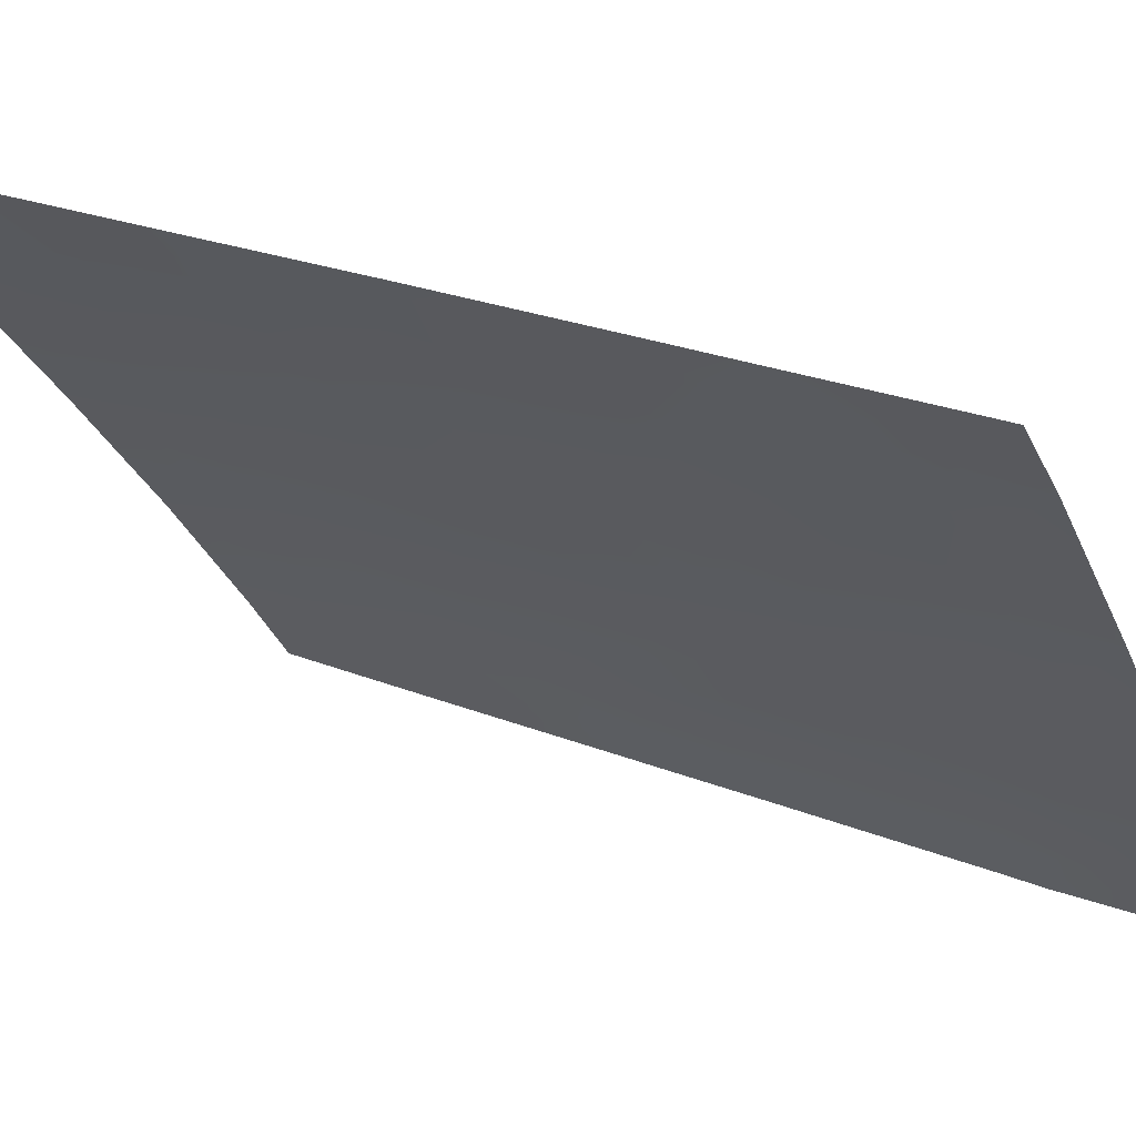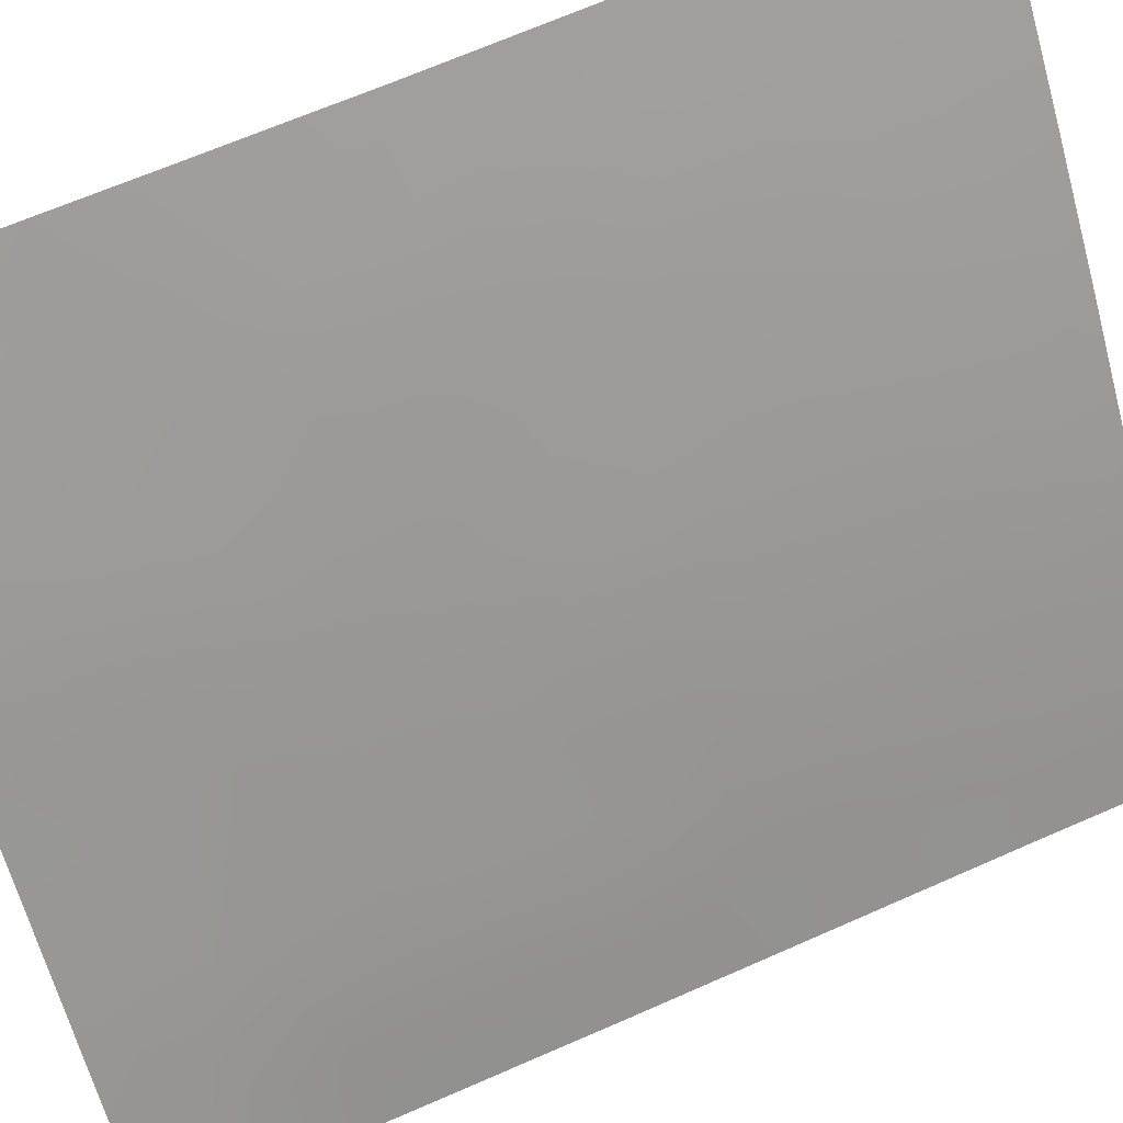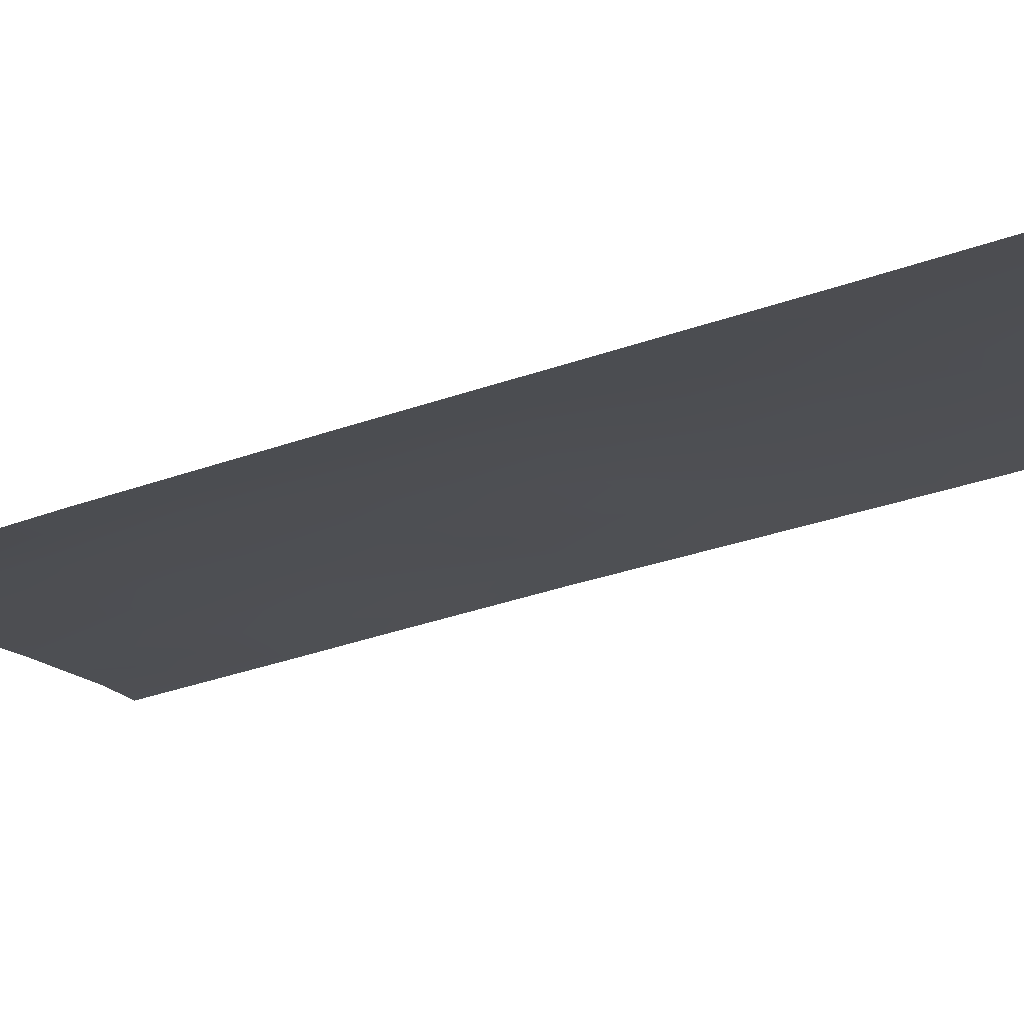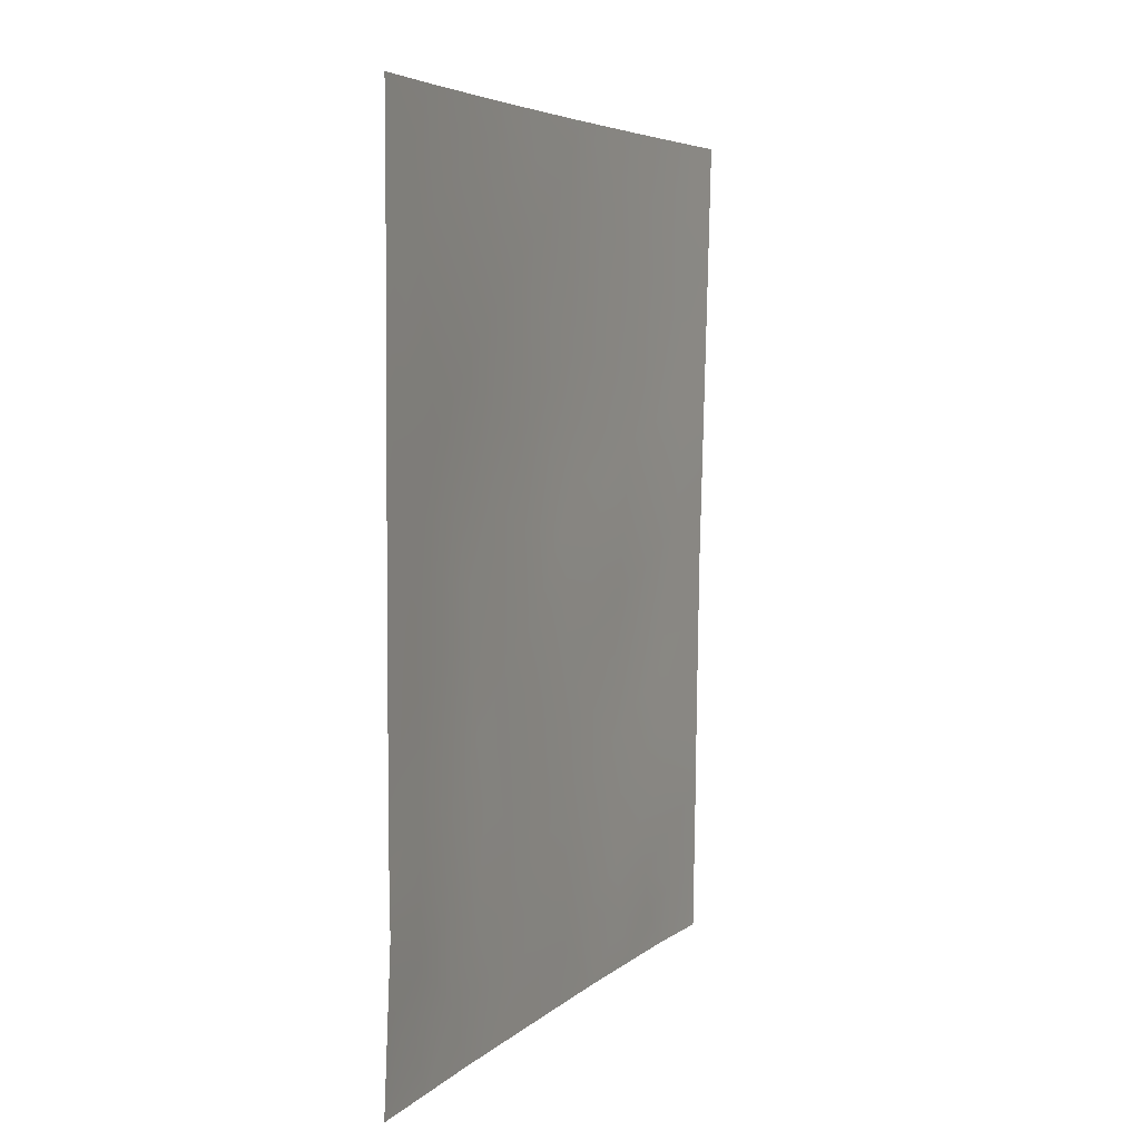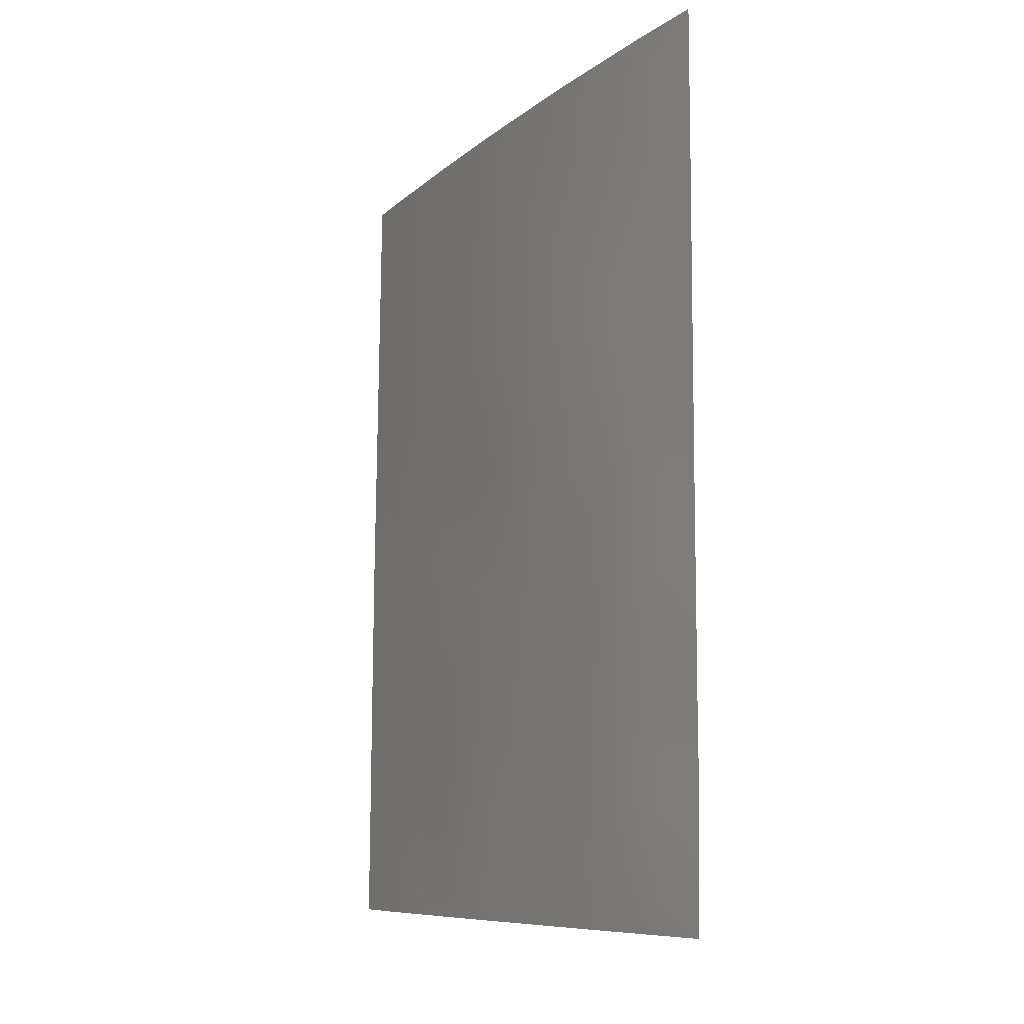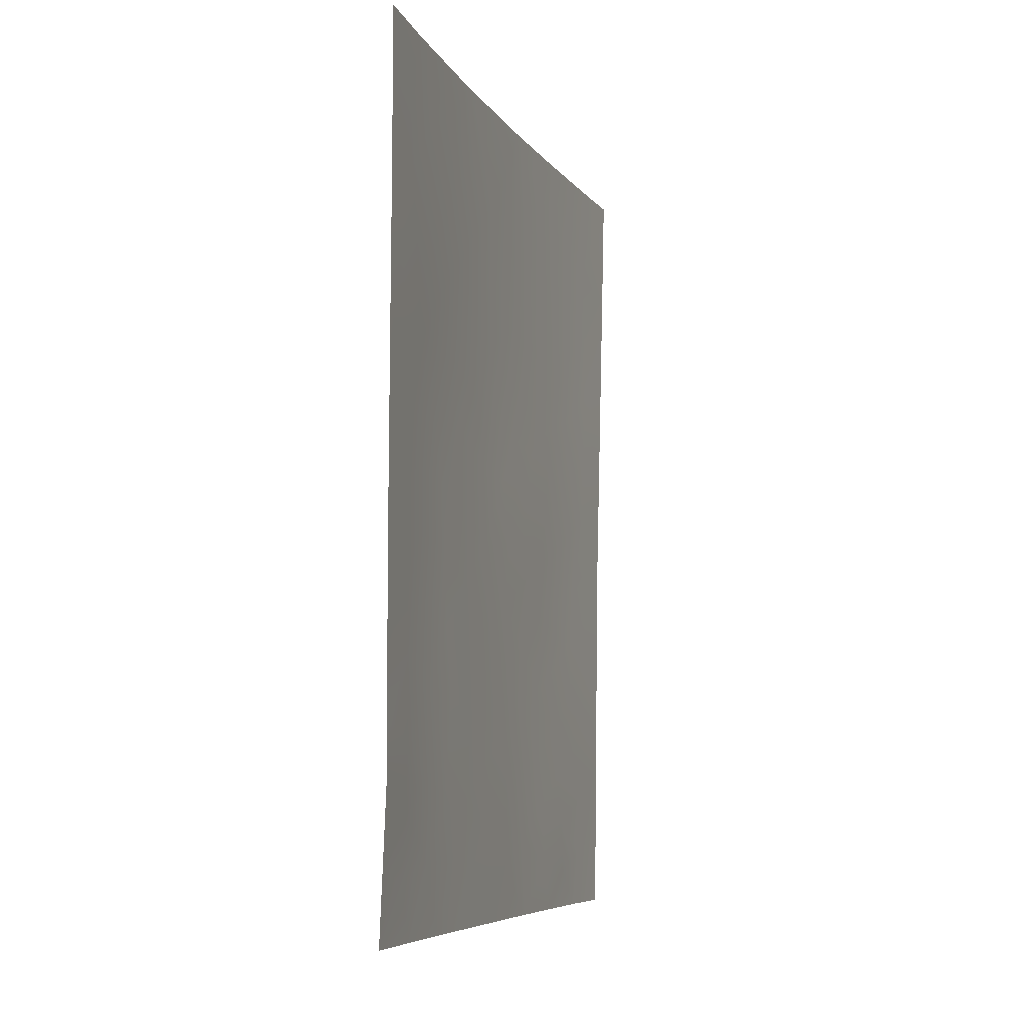
<metadata>
{"format":"obj","ext":"obj","renderer":"f3d","projection":"perspective","resolution":1024,"background":"white","views":[{"elev":25.8,"azim":122.7,"up":"+Y"},{"elev":61.7,"azim":-114.3,"up":"+Y"},{"elev":-62.8,"azim":-72.4,"up":"+Y"},{"elev":5.2,"azim":-15.1,"up":"+Z"},{"elev":-8.7,"azim":-65.7,"up":"+Z"},{"elev":-7.1,"azim":-21.4,"up":"+Z"}]}
</metadata>
<code>
v -53.02 33.53 39.79
v -48.73 38.72 43.77
v -49.91 37.35 44.89
v -51.29 35.7 44.18
v -51.79 35.1 46.05
v -54.22 31.96 44.22
v -53.75 32.6 45.68
v -50.47 36.56 50
v -53.99 32.24 47.65
v -53.17 33.34 43.81
v -48.62 38.72 48.31
v -49.09 38.15 50
v -48.58 38.72 50
v -55.12 30.72 43.36
v -55.12 30.72 40.78
v -54.13 32.11 42.38
v -55.11 30.72 40.15
v -48.68 38.72 45.97
v -51.59 35.25 50
v -51.79 35.05 48.09
v -54.6 31.4 48.12
v -54.38 31.71 50
v -55.1 30.72 50
v -55.11 30.72 46.01
v -51.1 35.89 47.73
v -51.29 35.76 38
v -49.6 37.82 38
v -51.37 35.62 42.01
v -50.2 37.05 42.8
v -50.1 37.02 49.04
v -49.25 38.16 41.82
v -48.77 38.72 41.32
v -48.78 38.72 40.21
v -53.81 32.55 38
v -52.4 34.32 39.36
v -52.84 33.78 38
v -53.07 33.43 50
v -55.2 30.72 38
v -55.1 30.72 47.99
v -48.81 38.72 38
v -50.05 37.22 39.26
v -50.25 36.98 40.9
v -53.05 33.5 41.78
v -49.81 37.43 46.94
v -51.35 35.66 40.08
v -52.67 34.02 44.64
v -50.45 36.79 38
v -54.12 32.11 39.02
v -52.84 33.76 46.86
v -53 33.52 48.88
v -52.47 34.25 43.47
v -52.45 34.27 41.33
v -51.23 35.77 45.95
v -51.58 35.35 45.21
v -51.02 36.02 45.07
v -52.18 34.62 45.47
v -51.99 34.85 44.46
v -53.87 32.43 46.57
v -53.31 33.16 46.2
v -53.4 33.02 47.24
v -48.95 38.32 49.22
v -48.6 38.72 49.16
v -55.12 30.72 42.07
v -54.6 31.44 41.64
v -54.63 31.41 42.8
v -54.17 32.04 43.39
v -54.64 31.38 43.89
v -54.66 31.32 49.19
v -55.1 30.72 48.99
v -54.32 31.81 45.84
v -54.43 31.65 46.93
v -50.86 36.2 46.7
v -51.63 35.27 46.95
v -50.52 36.63 45.62
v -49.82 37.43 45.93
v -50.27 36.9 46.46
v -50.42 36.7 47.35
v -50.61 36.56 38.73
v -50.8 36.31 42.39
v -50.72 36.4 43.44
v -51.32 35.67 43.03
v -51.8 35.08 43.57
v -49.49 37.71 49.36
v -49.39 37.84 48.56
v -49.71 37.62 42.26
v -50.27 36.96 41.82
v -49.73 37.59 41.34
v -48.65 38.72 47.14
v -49.26 38.02 47.56
v -49.24 38.08 46.48
v -49.27 38.06 45.39
v -48.71 38.72 44.87
v -49.35 38 44.32
v -55.11 30.72 44.68
v -54.55 31.51 44.9
v -48.75 38.72 42.54
v -49.18 38.22 42.72
v -50.05 37.21 43.84
v -50.57 36.56 44.48
v -54.83 31.09 47.26
v -53.32 33.17 38
v -52.44 34.28 38.6
v -52.93 33.66 38.78
v -52.98 33.58 40.85
v -52.07 34.77 38
v -51.88 34.99 38.79
v -49.53 37.81 43.27
v -49.21 38.21 41.01
v -49.78 37.36 50
v -52.41 34.32 40.33
v -51.86 35.01 39.72
v -51.89 34.98 40.71
v -52.33 34.39 47.46
v -52.27 34.49 46.47
v -53.1 33.42 42.76
v -54.5 31.64 38
v -54.72 31.32 38.74
v -54.6 31.43 40.59
v -54.64 31.4 39.63
v -54.11 32.12 40.1
v -50.75 36.39 39.59
v -50.18 37.06 40.05
v -50.8 36.31 40.48
v -55.15 30.72 39.08
v -51.37 35.62 41.04
v -51.91 34.95 41.69
v -48.8 38.72 39.1
v -49.39 38.04 38.84
v -55.11 30.72 47
v -51.31 35.72 39.12
v -53.74 32.6 44.05
v -53.33 33.15 45
v -53.99 32.28 44.93
v -51.03 35.91 50
v -50.86 36.12 49.36
v -51.31 35.61 48.8
v -49.98 37.34 38.6
v -50.82 36.28 41.41
v -49.94 37.25 47.94
v -50.62 36.44 48.36
v -53.64 32.74 39.68
v -53.46 32.98 38.91
v -53.66 32.72 43.08
v -49.59 37.75 40.52
v -53.54 32.85 40.48
v -53.6 32.79 42.09
v -52.76 33.88 45.8
v -53.51 32.86 48.29
v -52.93 33.63 47.87
v -52.42 34.26 48.47
v -54.04 32.22 41.22
v -53.48 32.94 41.28
v -52.49 34.15 49.35
v -52.33 34.34 50
v -53.55 32.8 49.26
v -53.73 32.57 50
v -51.88 34.98 42.66
v -52.49 34.22 42.34
v -49.47 37.91 39.7
v -51.96 34.81 49.19
v -54.1 32.09 48.91
v -54.79 31.17 45.62
v -54.78 31.17 46.43
f 53 54 55
f 56 57 54
f 58 59 60
f 61 11 62
f 63 64 65
f 65 66 67
f 23 69 68
f 70 58 71
f 53 72 73
f 74 75 76
f 72 76 77
f 26 47 78
f 79 80 81
f 57 51 82
f 83 84 61
f 85 86 87
f 88 89 90
f 75 91 90
f 92 91 93
f 94 67 95
f 96 2 97
f 98 99 80
f 100 71 21
f 101 36 103
f 105 106 102
f 107 93 98
f 33 32 108
f 83 12 109
f 110 111 112
f 74 55 99
f 73 113 114
f 115 158 51
f 116 48 117
f 118 119 120
f 121 122 123
f 124 117 119
f 125 126 112
f 33 159 127
f 21 161 68
f 129 24 163
f 130 111 106
f 131 132 133
f 134 19 135
f 160 20 136
f 41 128 159
f 86 79 138
f 95 133 70
f 77 139 140
f 141 48 142
f 123 138 125
f 66 143 131
f 78 121 130
f 144 122 159
f 144 108 87
f 47 27 137
f 97 107 85
f 141 145 120
f 146 115 143
f 59 132 147
f 148 60 149
f 89 84 139
f 114 147 56
f 113 150 149
f 151 64 118
f 151 152 146
f 145 104 152
f 19 154 160
f 142 103 1
f 150 160 153
f 22 161 156
f 140 135 136
f 82 157 81
f 158 126 157
f 1 110 104
f 74 53 55
f 53 5 54
f 55 54 4
f 5 56 54
f 56 46 57
f 54 57 4
f 9 58 60
f 58 7 59
f 60 59 49
f 12 61 13
f 62 13 61
f 14 63 65
f 63 15 64
f 65 64 16
f 14 65 67
f 65 16 66
f 67 66 6
f 39 21 69
f 68 69 21
f 23 68 22
f 70 7 58
f 71 58 9
f 5 53 73
f 53 74 72
f 73 72 25
f 74 3 75
f 76 75 44
f 25 72 77
f 72 74 76
f 77 76 44
f 28 79 81
f 79 29 80
f 81 80 4
f 4 57 82
f 57 46 51
f 12 83 61
f 83 30 84
f 61 84 11
f 31 85 87
f 85 29 86
f 87 86 42
f 18 88 90
f 88 11 89
f 90 89 44
f 44 75 90
f 75 3 91
f 90 91 18
f 2 92 93
f 92 18 91
f 93 91 3
f 24 94 162
f 94 14 67
f 95 67 6
f 32 96 31
f 97 31 96
f 29 98 80
f 98 3 99
f 80 99 4
f 21 71 9
f 142 101 103
f 103 36 102
f 1 103 35
f 43 104 52
f 36 105 102
f 105 26 106
f 102 106 35
f 29 107 98
f 107 2 93
f 98 93 3
f 108 32 31
f 30 109 8
f 109 30 83
f 73 25 20
f 52 110 112
f 110 35 111
f 112 111 45
f 3 74 99
f 99 55 4
f 5 73 114
f 73 20 113
f 114 113 49
f 10 115 51
f 115 43 158
f 38 116 117
f 116 34 48
f 151 118 120
f 118 17 119
f 120 119 48
f 17 118 15
f 45 121 123
f 121 41 122
f 123 122 42
f 17 124 119
f 124 38 117
f 119 117 48
f 45 125 112
f 125 28 126
f 112 126 52
f 27 40 128
f 127 128 40
f 68 161 22
f 39 100 21
f 100 39 129
f 26 130 106
f 130 45 111
f 106 111 35
f 6 131 133
f 131 10 132
f 133 132 7
f 8 135 30
f 135 8 134
f 19 160 136
f 136 20 25
f 137 27 128
f 42 86 138
f 86 29 79
f 138 79 28
f 95 6 133
f 70 133 7
f 25 77 140
f 77 44 139
f 140 139 30
f 1 141 142
f 142 48 34
f 45 123 125
f 123 42 138
f 125 138 28
f 6 66 131
f 66 16 143
f 131 143 10
f 26 78 130
f 78 41 121
f 130 121 45
f 33 144 159
f 144 42 122
f 42 144 87
f 144 33 108
f 87 108 31
f 31 97 85
f 97 2 107
f 85 107 29
f 48 141 120
f 141 1 145
f 120 145 151
f 16 146 143
f 146 43 115
f 143 115 10
f 49 59 147
f 59 7 132
f 147 132 46
f 50 148 149
f 148 9 60
f 149 60 49
f 44 89 139
f 89 11 84
f 139 84 30
f 5 114 56
f 114 49 147
f 56 147 46
f 49 113 149
f 113 20 150
f 149 150 50
f 151 16 64
f 118 64 15
f 16 151 146
f 146 152 43
f 151 145 152
f 145 1 104
f 152 104 43
f 37 153 154
f 153 37 50
f 142 34 101
f 35 103 102
f 50 150 153
f 150 20 160
f 50 155 148
f 148 155 161
f 50 37 155
f 156 155 37
f 25 140 136
f 140 30 135
f 136 135 19
f 10 46 132
f 46 10 51
f 4 82 81
f 82 51 157
f 81 157 28
f 43 52 158
f 51 158 157
f 158 52 126
f 157 126 28
f 1 35 110
f 104 110 52
f 159 128 127
f 41 137 128
f 160 154 153
f 161 155 156
f 78 47 137
f 159 122 41
f 78 137 41
f 24 162 163
f 100 129 163
f 162 94 95
f 161 21 9
f 70 162 95
f 148 161 9
f 162 70 163
f 71 163 70
f 100 163 71

</code>
